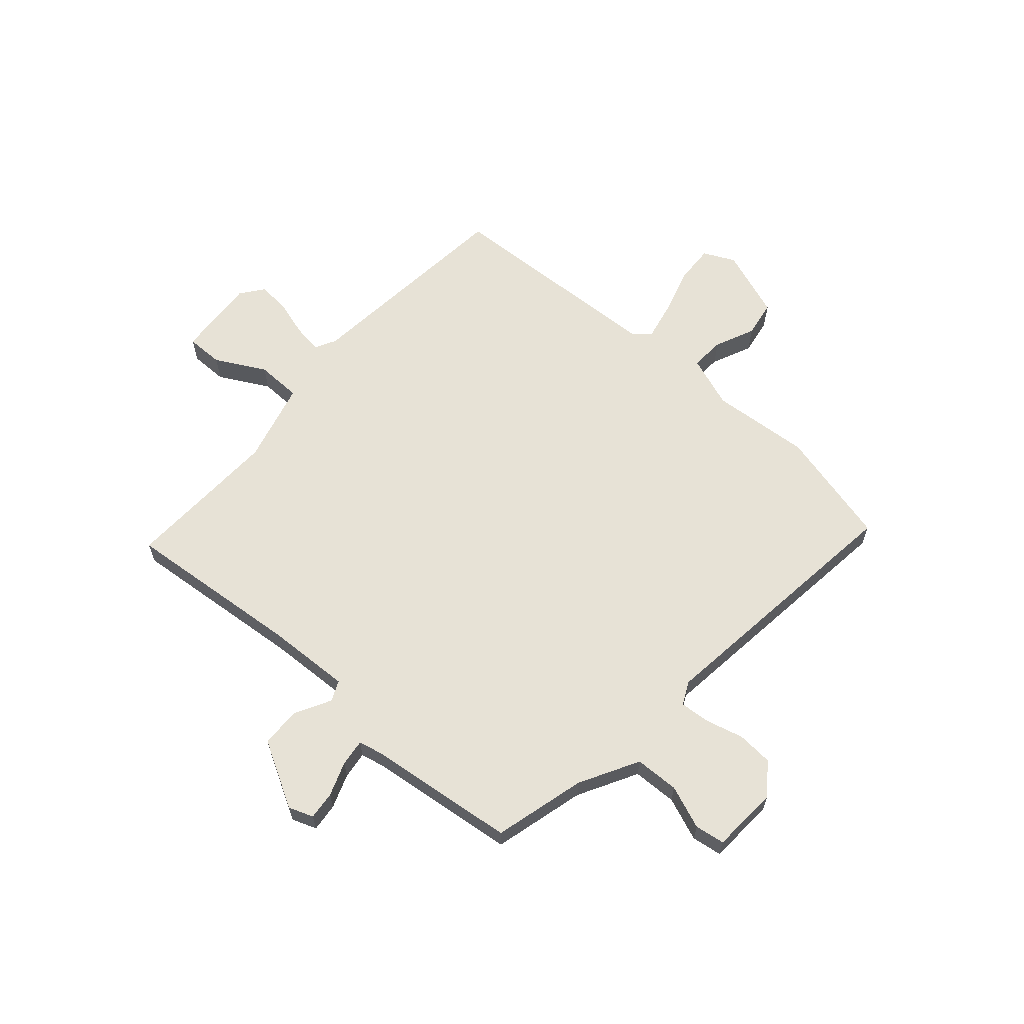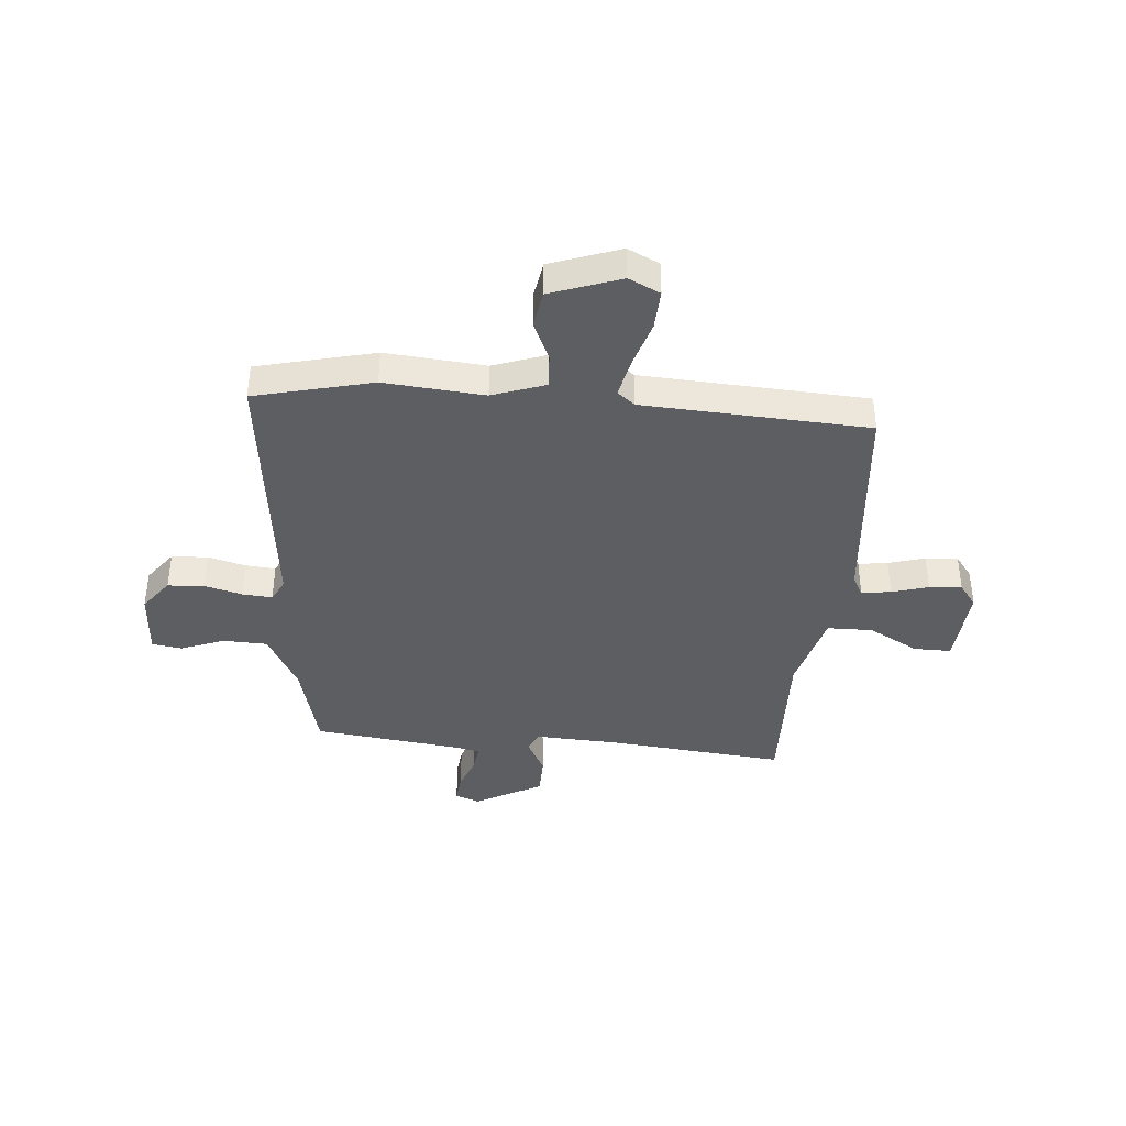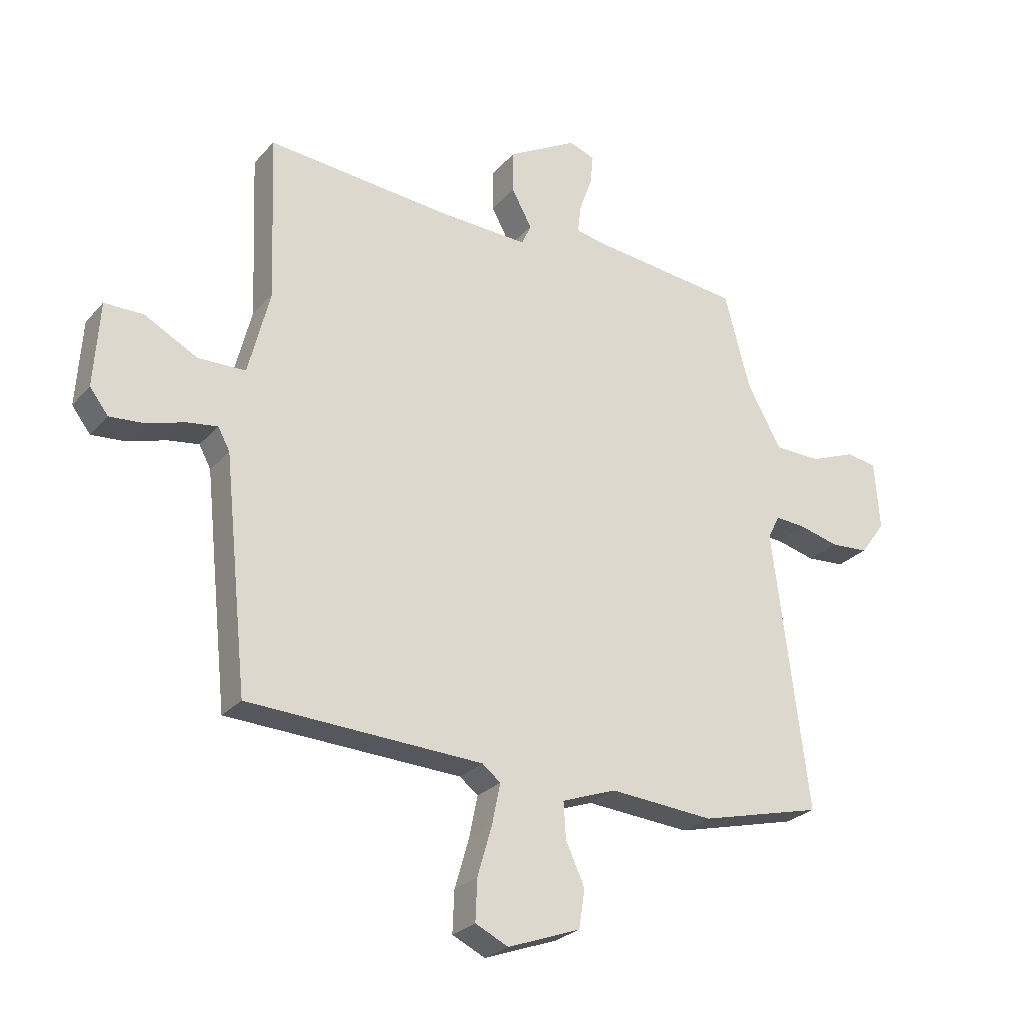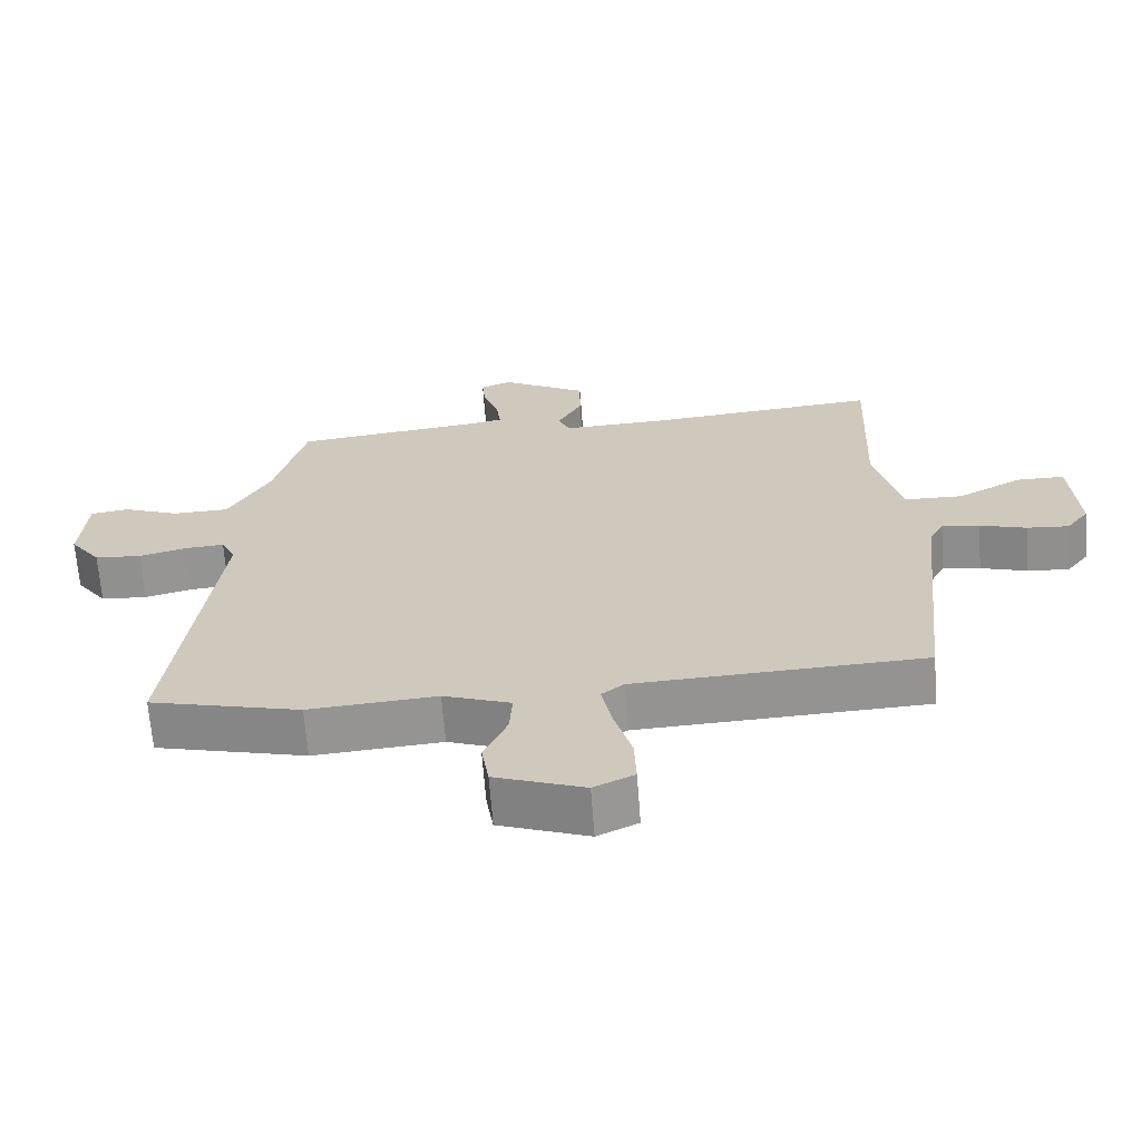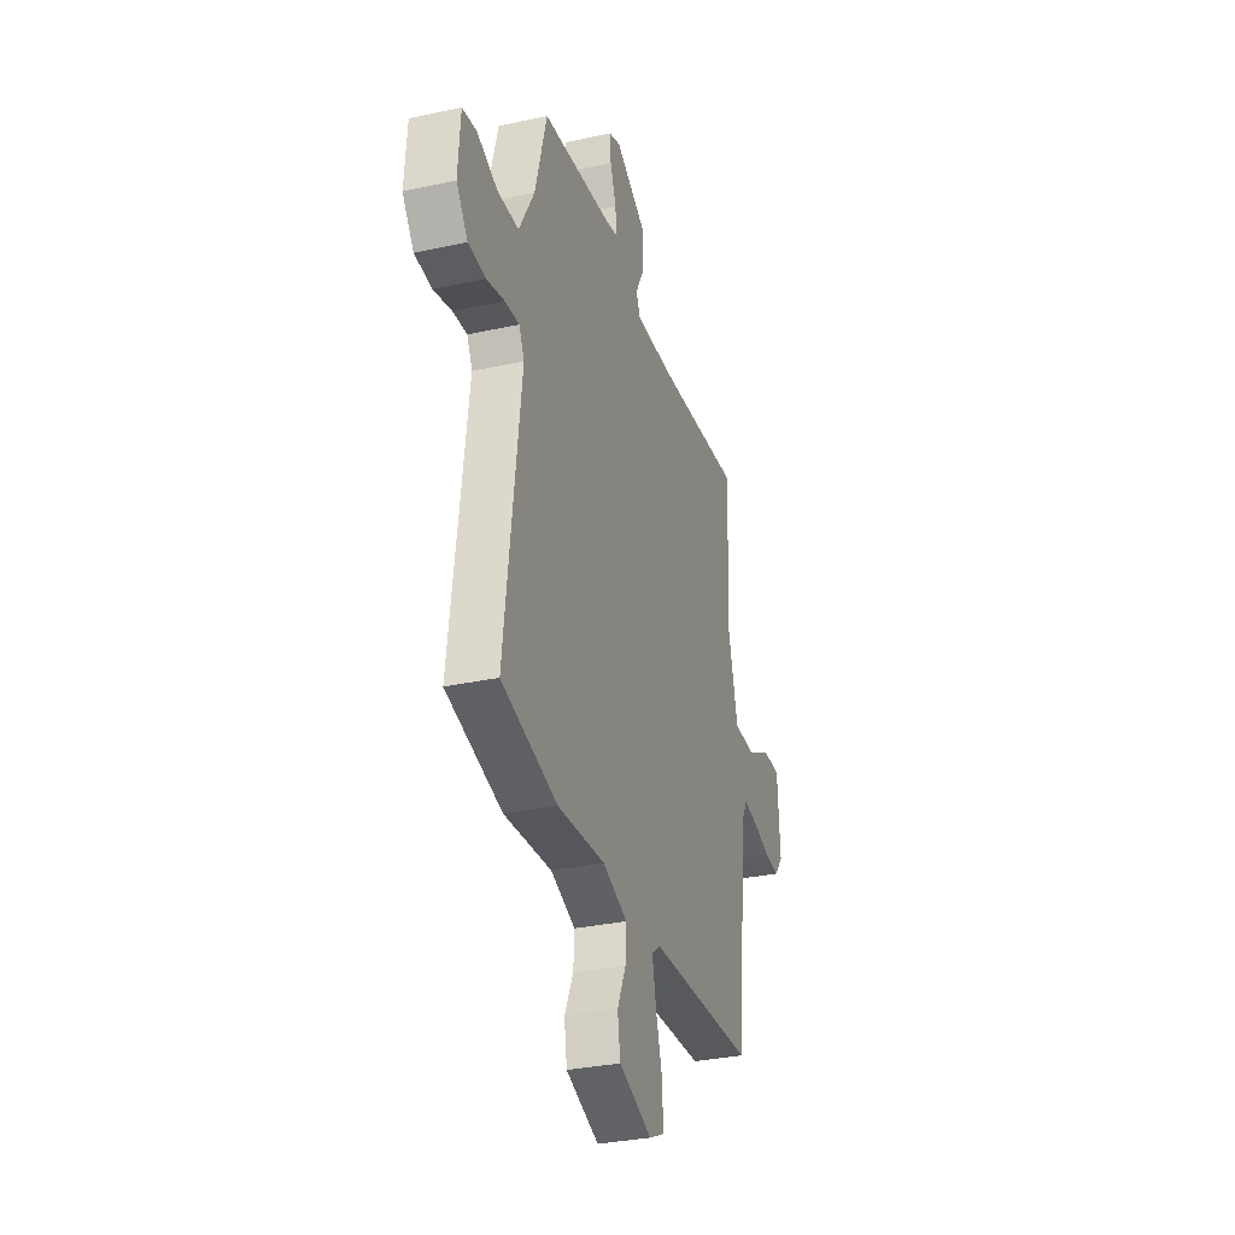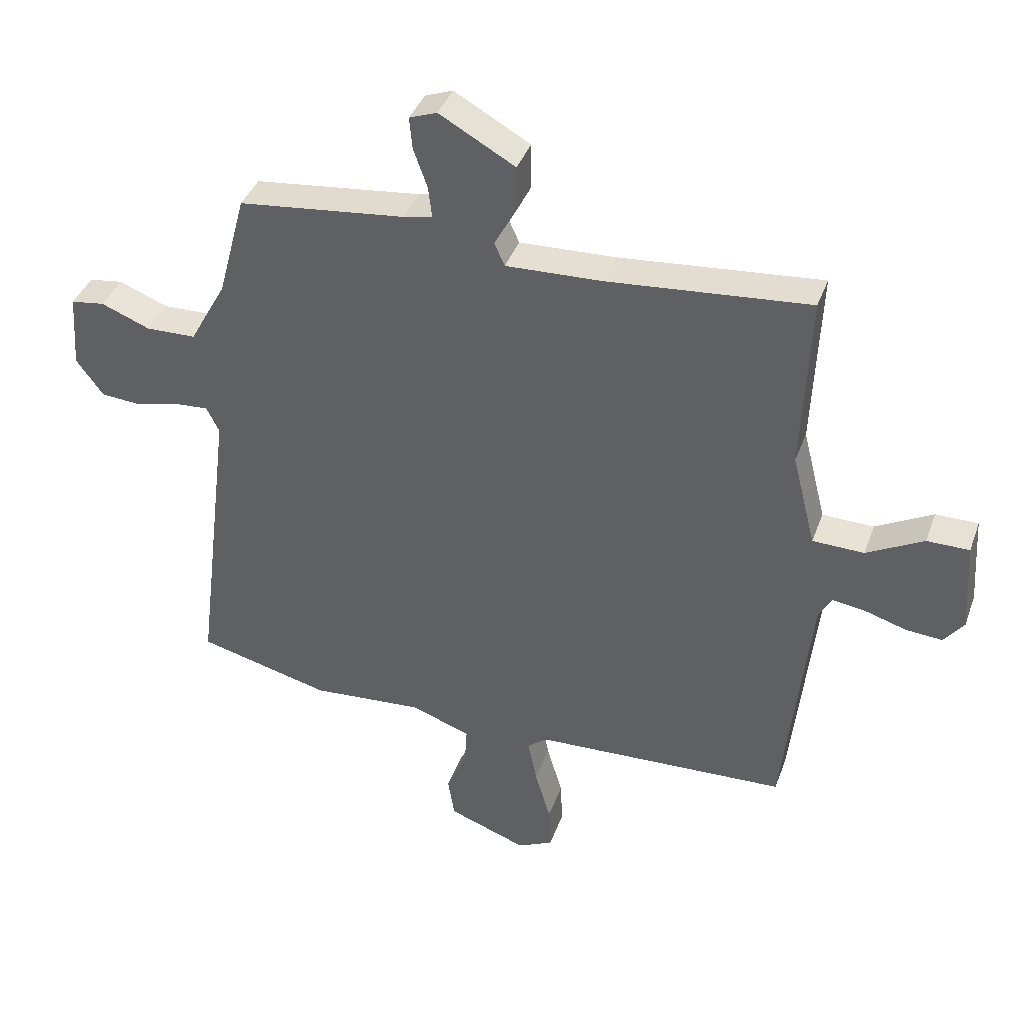
<metadata>
{"format":"obj","ext":"obj","renderer":"f3d","projection":"perspective","resolution":1024,"background":"white","views":[{"elev":62.9,"azim":41.0,"up":"+Y"},{"elev":-39.4,"azim":174.4,"up":"+Y"},{"elev":-26.3,"azim":-31.4,"up":"+Z"},{"elev":-66.4,"azim":-175.7,"up":"+Z"},{"elev":-31.8,"azim":107.1,"up":"+Z"},{"elev":39.0,"azim":-161.1,"up":"+Z"}]}
</metadata>
<code>
v -0.466 0.07 0.511
v -0.133 0.07 0.482
v 0.026 0.07 0.476
v 0.043 0.07 0.514
v 0.007 0.07 0.58
v 0.007 0.07 0.656
v 0.132 0.07 0.726
v 0.178 0.07 0.709
v 0.173 0.07 0.656
v 0.15 0.07 0.592
v 0.144 0.07 0.541
v 0.191 0.07 0.531
v 0.468 0.07 0.5
v 0.514 0.07 0.328
v 0.575 0.07 0.218
v 0.658 0.07 0.216
v 0.739 0.07 0.248
v 0.795 0.07 0.24
v 0.804 0.07 0.116
v 0.759 0.07 0.055
v 0.691 0.07 0.05
v 0.62 0.07 0.068
v 0.564 0.07 0.072
v 0.543 0.07 0.029
v 0.606 0.07 -0.473
v 0.386 0.07 -0.529
v 0.199 0.07 -0.515
v 0.101 0.07 -0.551
v 0.105 0.07 -0.615
v 0.139 0.07 -0.69
v 0.128 0.07 -0.759
v -0.002 0.07 -0.807
v -0.061 0.07 -0.779
v -0.058 0.07 -0.705
v -0.032 0.07 -0.616
v -0.017 0.07 -0.543
v -0.05 0.07 -0.517
v -0.471 0.07 -0.499
v -0.514 0.07 -0.089
v -0.535 0.07 -0.05
v -0.59 0.07 -0.058
v -0.658 0.07 -0.079
v -0.719 0.07 -0.084
v -0.752 0.07 -0.041
v -0.742 0.07 0.111
v -0.672 0.07 0.111
v -0.578 0.07 0.061
v -0.493 0.07 0.063
v -0.454 0.07 0.217
v -0.466 0 0.511
v -0.133 0 0.482
v 0.026 0 0.476
v 0.043 0 0.514
v 0.007 0 0.58
v 0.007 0 0.656
v 0.132 0 0.726
v 0.178 0 0.709
v 0.173 0 0.656
v 0.15 0 0.592
v 0.144 0 0.541
v 0.191 0 0.531
v 0.468 0 0.5
v 0.514 0 0.328
v 0.575 0 0.218
v 0.658 0 0.216
v 0.739 0 0.248
v 0.795 0 0.24
v 0.804 0 0.116
v 0.759 0 0.055
v 0.691 0 0.05
v 0.62 0 0.068
v 0.564 0 0.072
v 0.543 0 0.029
v 0.606 0 -0.473
v 0.386 0 -0.529
v 0.199 0 -0.515
v 0.101 0 -0.551
v 0.105 0 -0.615
v 0.139 0 -0.69
v 0.128 0 -0.759
v -0.002 0 -0.807
v -0.061 0 -0.779
v -0.058 0 -0.705
v -0.032 0 -0.616
v -0.017 0 -0.543
v -0.05 0 -0.517
v -0.471 0 -0.499
v -0.514 0 -0.089
v -0.535 0 -0.05
v -0.59 0 -0.058
v -0.658 0 -0.079
v -0.719 0 -0.084
v -0.752 0 -0.041
v -0.742 0 0.111
v -0.672 0 0.111
v -0.578 0 0.061
v -0.493 0 0.063
v -0.454 0 0.217
f 44 45 46 47
f 44 47 48
f 41 42 43 44
f 40 41 44 48
f 39 40 48
f 37 38 39 48
f 36 37 48 49
f 32 33 34 35
f 32 35 36
f 29 30 31 32
f 28 29 32 36
f 27 28 36 49
f 24 25 26 27
f 23 24 27 49
f 19 20 21 22
f 16 17 18 19
f 15 16 19 22
f 14 15 22 23
f 12 13 14 23
f 7 8 9 10
f 7 10 11
f 4 5 6 7
f 4 7 11
f 3 4 11 12
f 23 49 1 2
f 3 12 23
f 2 3 23
f 96 95 94 93
f 97 96 93
f 93 92 91 90
f 97 93 90 89
f 97 89 88
f 97 88 87 86
f 98 97 86 85
f 84 83 82 81
f 85 84 81
f 81 80 79 78
f 85 81 78 77
f 98 85 77 76
f 76 75 74 73
f 98 76 73 72
f 71 70 69 68
f 68 67 66 65
f 71 68 65 64
f 72 71 64 63
f 72 63 62 61
f 59 58 57 56
f 60 59 56
f 56 55 54 53
f 60 56 53
f 61 60 53 52
f 51 50 98 72
f 72 61 52
f 72 52 51
f 1 50 51 2
f 2 51 52 3
f 3 52 53 4
f 4 53 54 5
f 5 54 55 6
f 6 55 56 7
f 7 56 57 8
f 8 57 58 9
f 9 58 59 10
f 10 59 60 11
f 11 60 61 12
f 12 61 62 13
f 13 62 63 14
f 14 63 64 15
f 15 64 65 16
f 16 65 66 17
f 17 66 67 18
f 18 67 68 19
f 19 68 69 20
f 20 69 70 21
f 21 70 71 22
f 22 71 72 23
f 23 72 73 24
f 24 73 74 25
f 25 74 75 26
f 26 75 76 27
f 27 76 77 28
f 28 77 78 29
f 29 78 79 30
f 30 79 80 31
f 31 80 81 32
f 32 81 82 33
f 33 82 83 34
f 34 83 84 35
f 35 84 85 36
f 36 85 86 37
f 37 86 87 38
f 38 87 88 39
f 39 88 89 40
f 40 89 90 41
f 41 90 91 42
f 42 91 92 43
f 43 92 93 44
f 44 93 94 45
f 45 94 95 46
f 46 95 96 47
f 47 96 97 48
f 48 97 98 49
f 49 98 50 1

</code>
